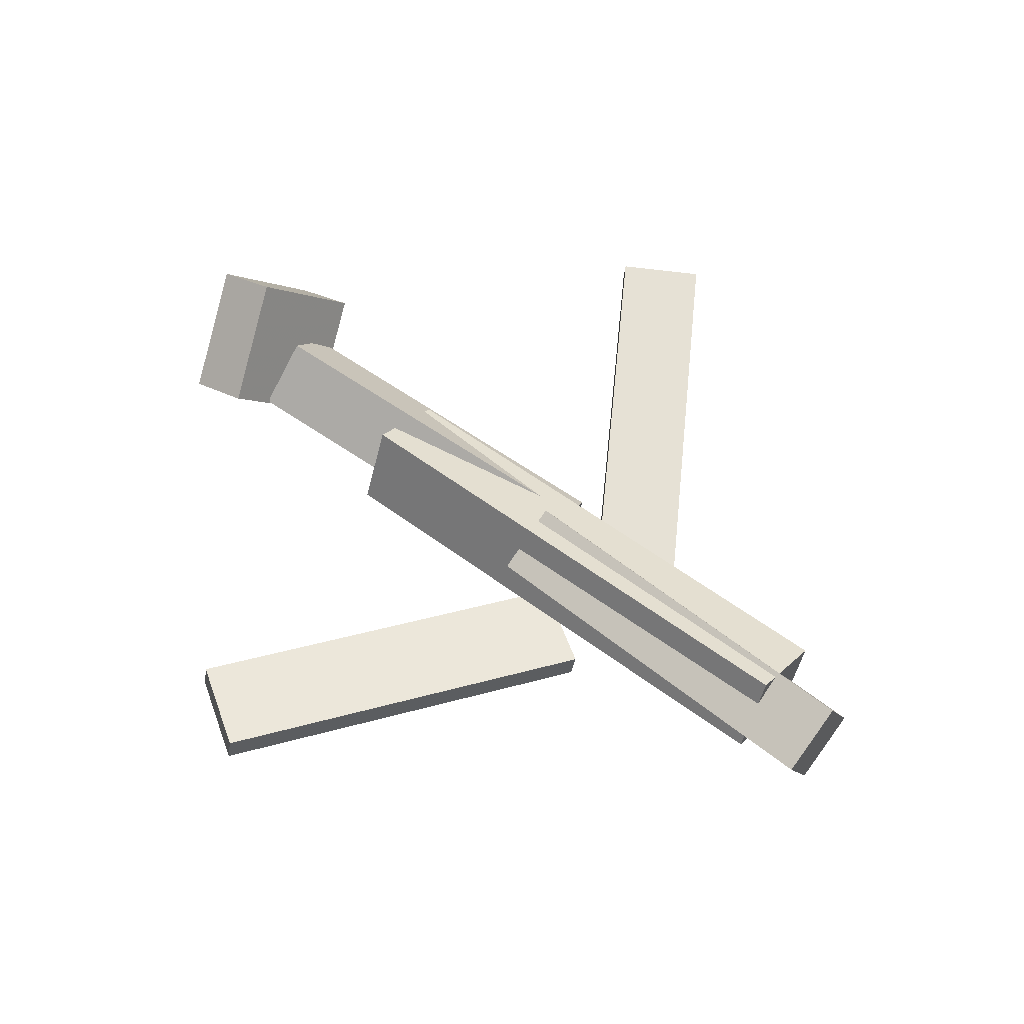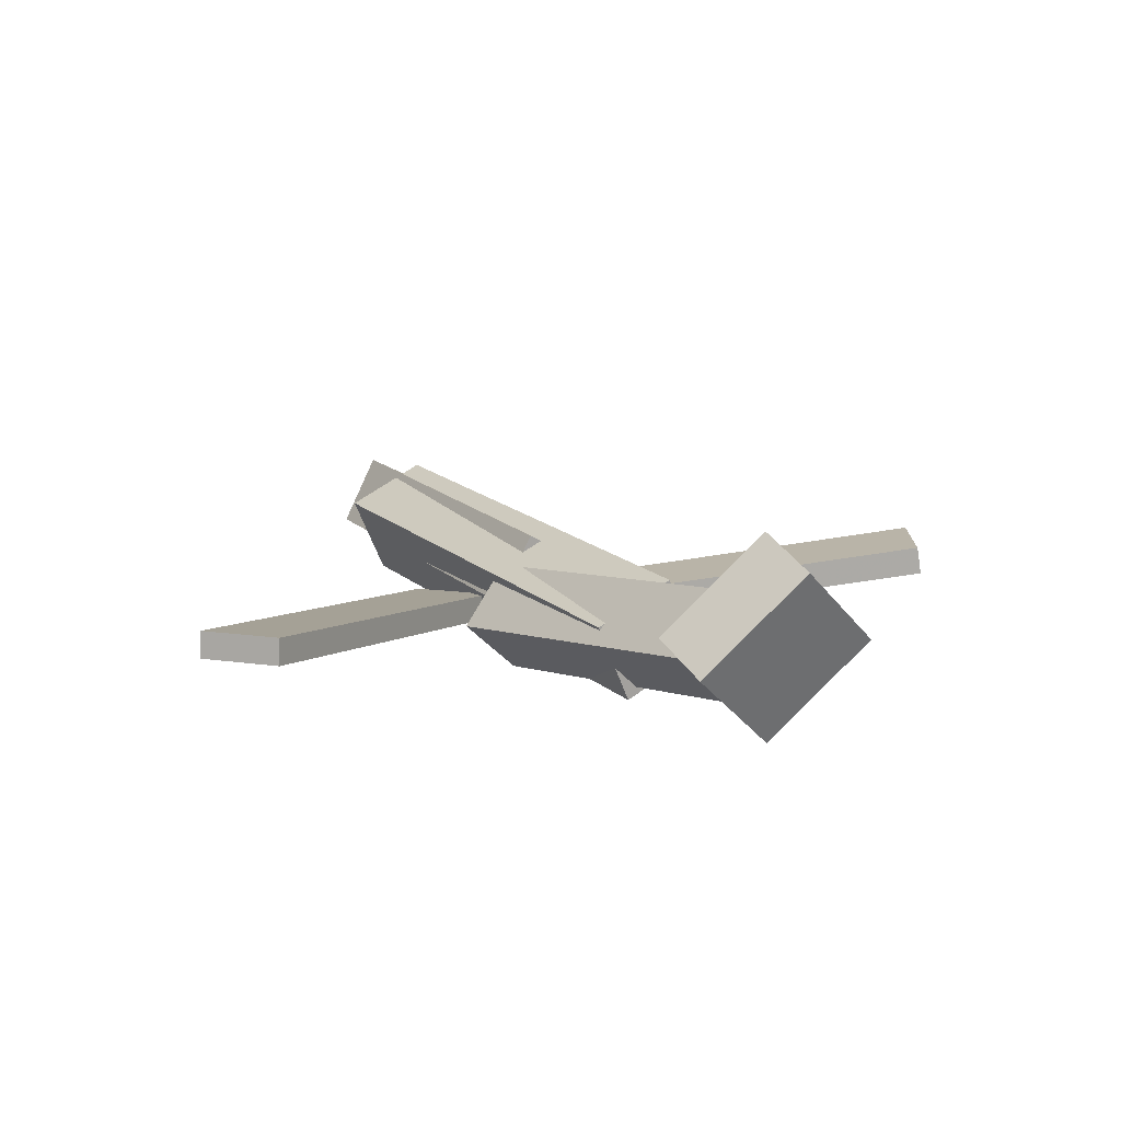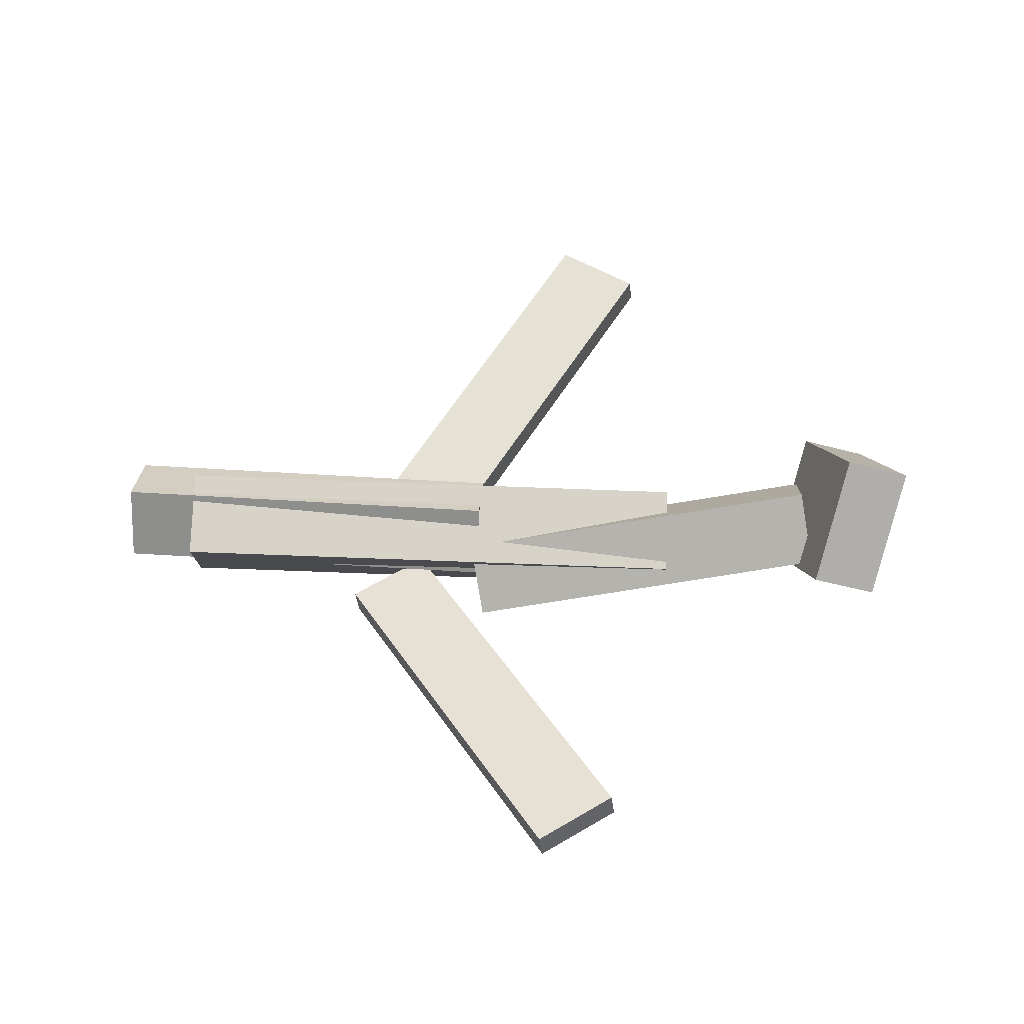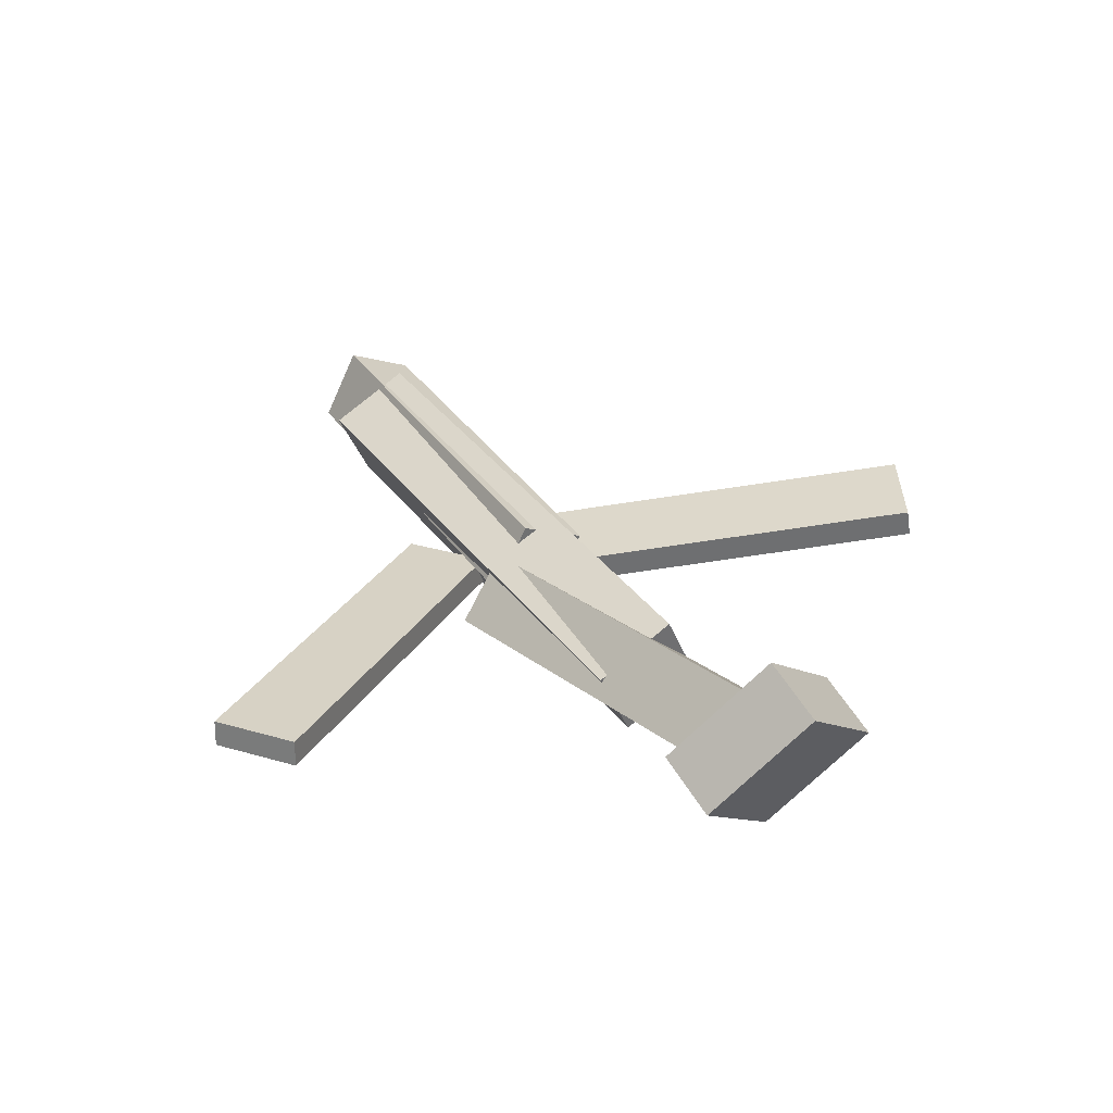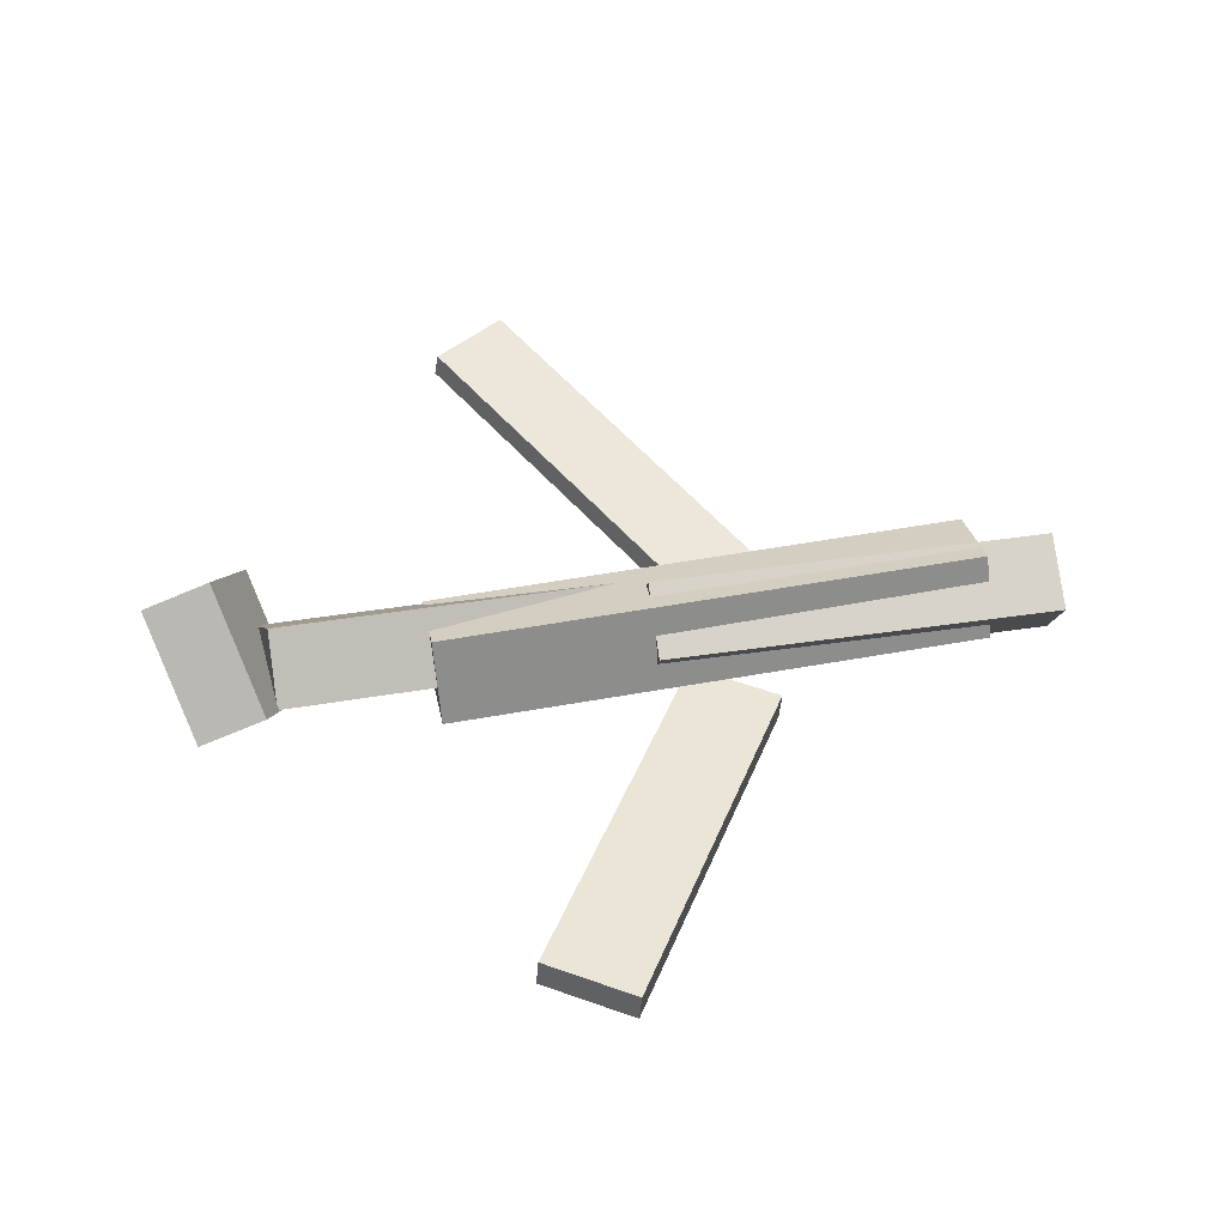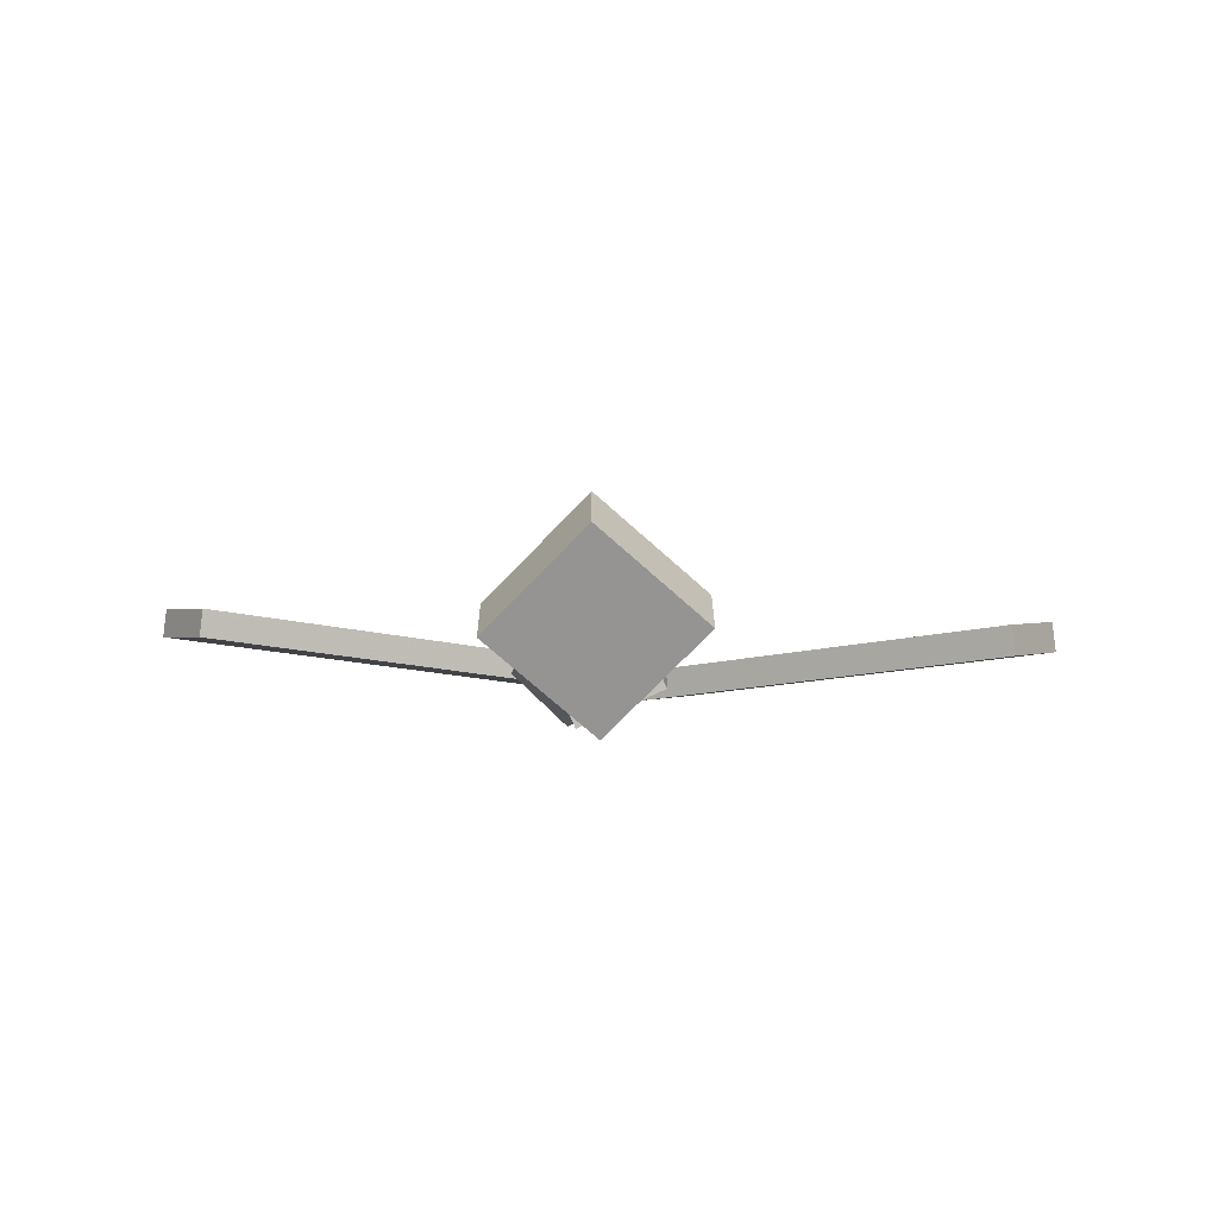
<metadata>
{"format":"obj","ext":"obj","renderer":"f3d","projection":"perspective","resolution":1024,"background":"white","views":[{"elev":56.1,"azim":39.5,"up":"+Y"},{"elev":15.6,"azim":-119.9,"up":"+Y"},{"elev":53.0,"azim":-177.1,"up":"+Y"},{"elev":37.2,"azim":-122.1,"up":"+Y"},{"elev":50.1,"azim":-9.8,"up":"+Y"},{"elev":3.3,"azim":-88.0,"up":"+Y"}]}
</metadata>
<code>
v 0.1279 -0.0626 -0.05846
v 0.07107 -0.05854 -0.01995
v 0.125 -0.08293 -0.06049
v 0.06824 -0.07887 -0.02199
v -0.048 -0.01154 -0.3232
v -0.1048 -0.007482 -0.2847
v -0.05084 -0.03187 -0.3253
v -0.1076 -0.02781 -0.2868
f 1.0 7.0 5.0
f 1.0 3.0 7.0
f 1.0 4.0 3.0
f 1.0 2.0 4.0
f 3.0 8.0 7.0
f 3.0 4.0 8.0
f 5.0 7.0 8.0
f 5.0 8.0 6.0
f 1.0 5.0 6.0
f 1.0 6.0 2.0
f 2.0 6.0 8.0
f 2.0 8.0 4.0
v -0.146 -0.06043 0.04838
v 0.2749 -0.05453 0.04147
v -0.1473 0.002551 0.02056
v 0.2735 0.00845 0.01366
v -0.1466 -0.08862 -0.01541
v 0.2742 -0.08272 -0.02232
v -0.148 -0.02564 -0.04323
v 0.2729 -0.01974 -0.05013
f 9.0 15.0 13.0
f 9.0 11.0 15.0
f 9.0 12.0 11.0
f 9.0 10.0 12.0
f 11.0 16.0 15.0
f 11.0 12.0 16.0
f 13.0 15.0 16.0
f 13.0 16.0 14.0
f 9.0 13.0 14.0
f 9.0 14.0 10.0
f 10.0 14.0 16.0
f 10.0 16.0 12.0
v -0.2757 -0.01796 -0.03458
v -0.2764 -0.0589 0.008817
v -0.2635 0.0252 0.006325
v -0.2642 -0.01573 0.04973
v 0.01257 -0.0631 -0.07254
v 0.01187 -0.104 -0.02914
v 0.02471 -0.01993 -0.03163
v 0.02402 -0.06087 0.01177
f 17.0 23.0 21.0
f 17.0 19.0 23.0
f 17.0 20.0 19.0
f 17.0 18.0 20.0
f 19.0 24.0 23.0
f 19.0 20.0 24.0
f 21.0 23.0 24.0
f 21.0 24.0 22.0
f 17.0 21.0 22.0
f 17.0 22.0 18.0
f 18.0 22.0 24.0
f 18.0 24.0 20.0
v 0.3284 -0.02436 0.04842
v 0.3291 0.003962 -0.004356
v 0.0182 -0.02533 0.0437
v 0.01891 0.002993 -0.009073
v 0.329 -0.07791 0.01969
v 0.3297 -0.04958 -0.03309
v 0.01881 -0.07888 0.01497
v 0.01952 -0.05055 -0.03781
f 25.0 31.0 29.0
f 25.0 27.0 31.0
f 25.0 28.0 27.0
f 25.0 26.0 28.0
f 27.0 32.0 31.0
f 27.0 28.0 32.0
f 29.0 31.0 32.0
f 29.0 32.0 30.0
f 25.0 29.0 30.0
f 25.0 30.0 26.0
f 26.0 30.0 32.0
f 26.0 32.0 28.0
v -0.2753 0.005529 -0.07049
v -0.3262 -0.01259 -0.06844
v -0.2984 0.07858 0.002153
v -0.3493 0.06046 0.0042
v -0.2484 -0.0616 0.005589
v -0.2992 -0.07972 0.007636
v -0.2715 0.01145 0.07823
v -0.3223 -0.006667 0.08028
f 33.0 39.0 37.0
f 33.0 35.0 39.0
f 33.0 36.0 35.0
f 33.0 34.0 36.0
f 35.0 40.0 39.0
f 35.0 36.0 40.0
f 37.0 39.0 40.0
f 37.0 40.0 38.0
f 33.0 37.0 38.0
f 33.0 38.0 34.0
f 34.0 38.0 40.0
f 34.0 40.0 36.0
v 0.1076 -0.08893 0.06265
v 0.04366 -0.08687 0.02509
v 0.1098 -0.0669 0.06005
v 0.04589 -0.06484 0.0225
v -0.04865 -0.04145 0.3314
v -0.1126 -0.03939 0.2938
v -0.04642 -0.01942 0.3288
v -0.1104 -0.01736 0.2912
f 41.0 47.0 45.0
f 41.0 43.0 47.0
f 41.0 44.0 43.0
f 41.0 42.0 44.0
f 43.0 48.0 47.0
f 43.0 44.0 48.0
f 45.0 47.0 48.0
f 45.0 48.0 46.0
f 41.0 45.0 46.0
f 41.0 46.0 42.0
f 42.0 46.0 48.0
f 42.0 48.0 44.0

</code>
